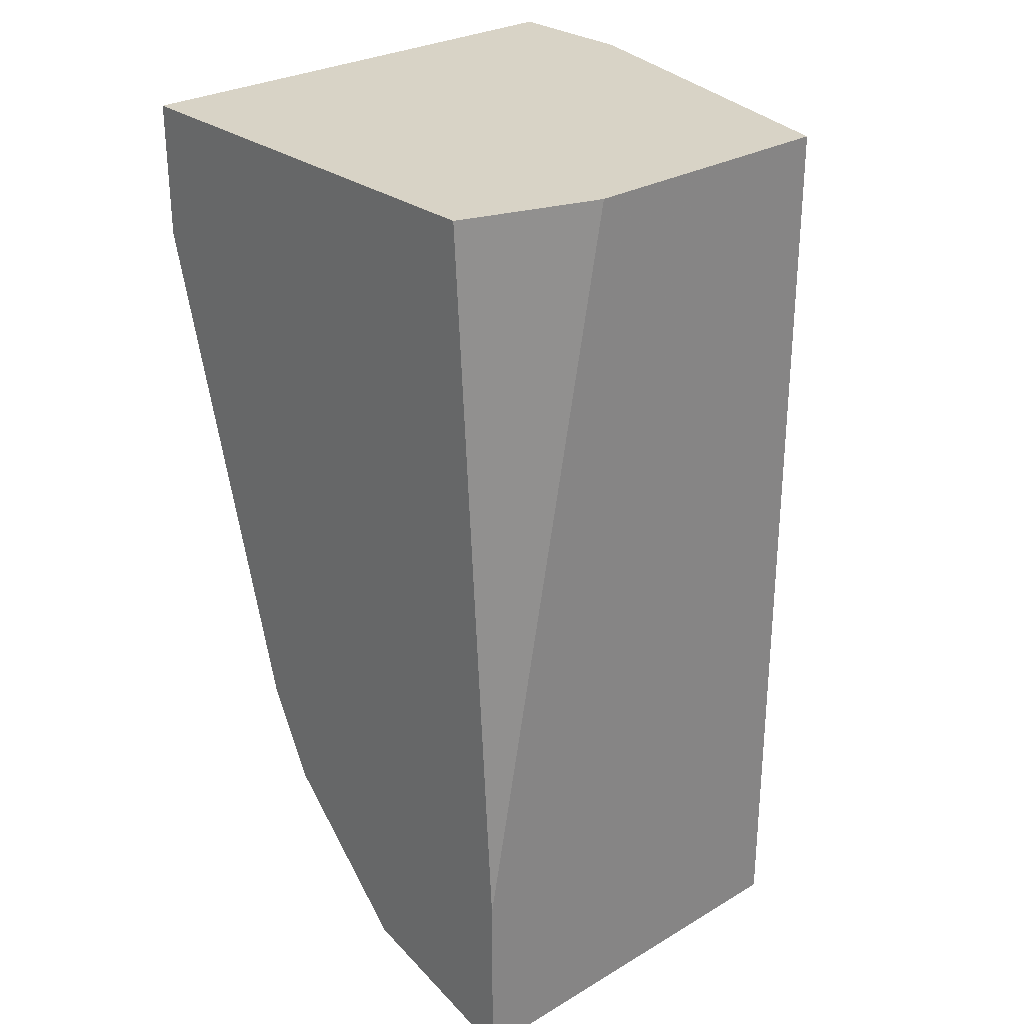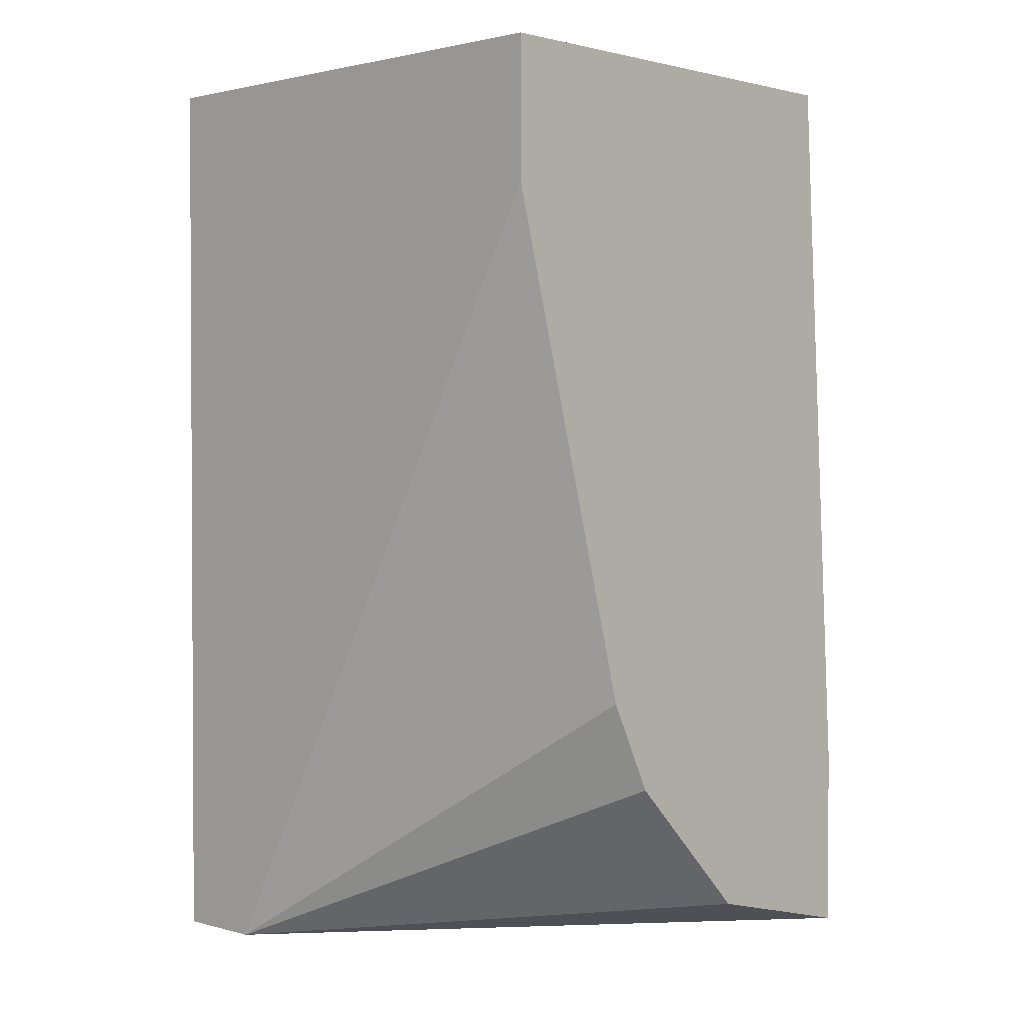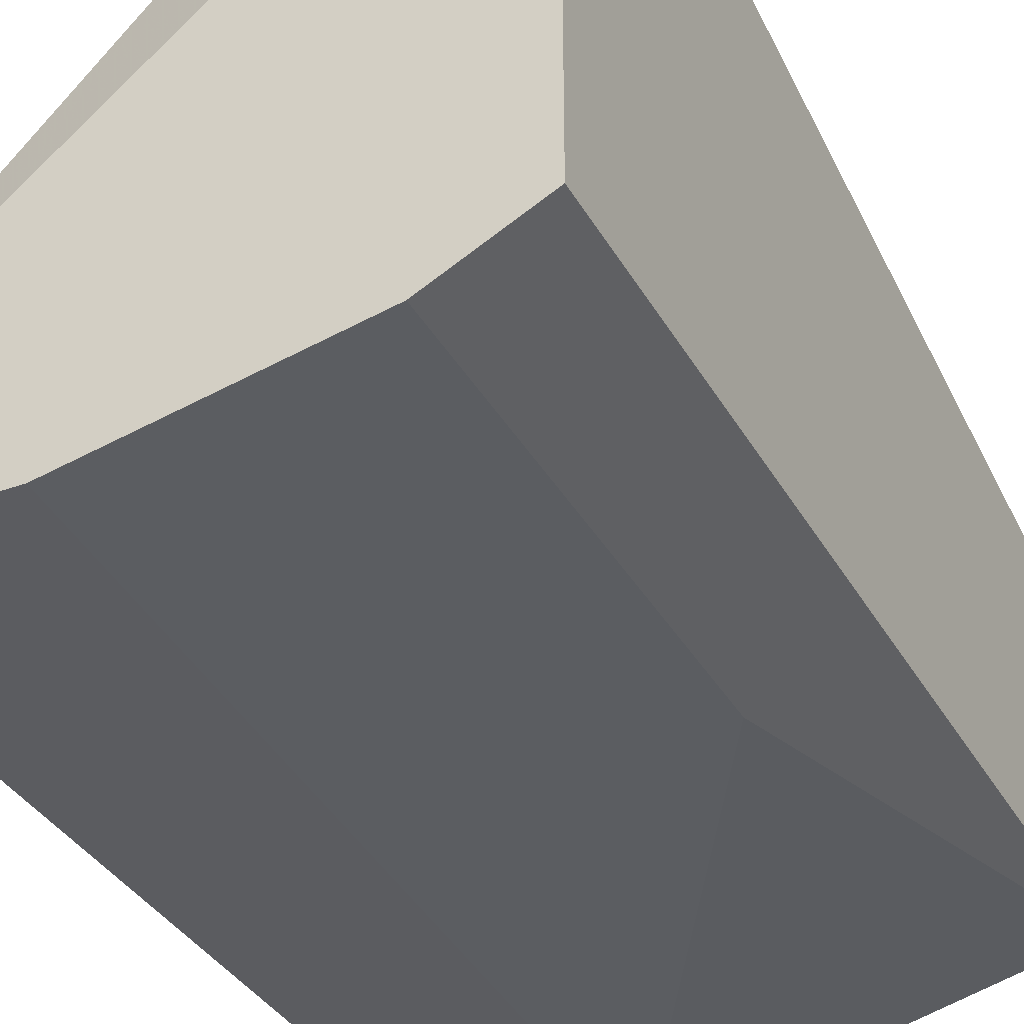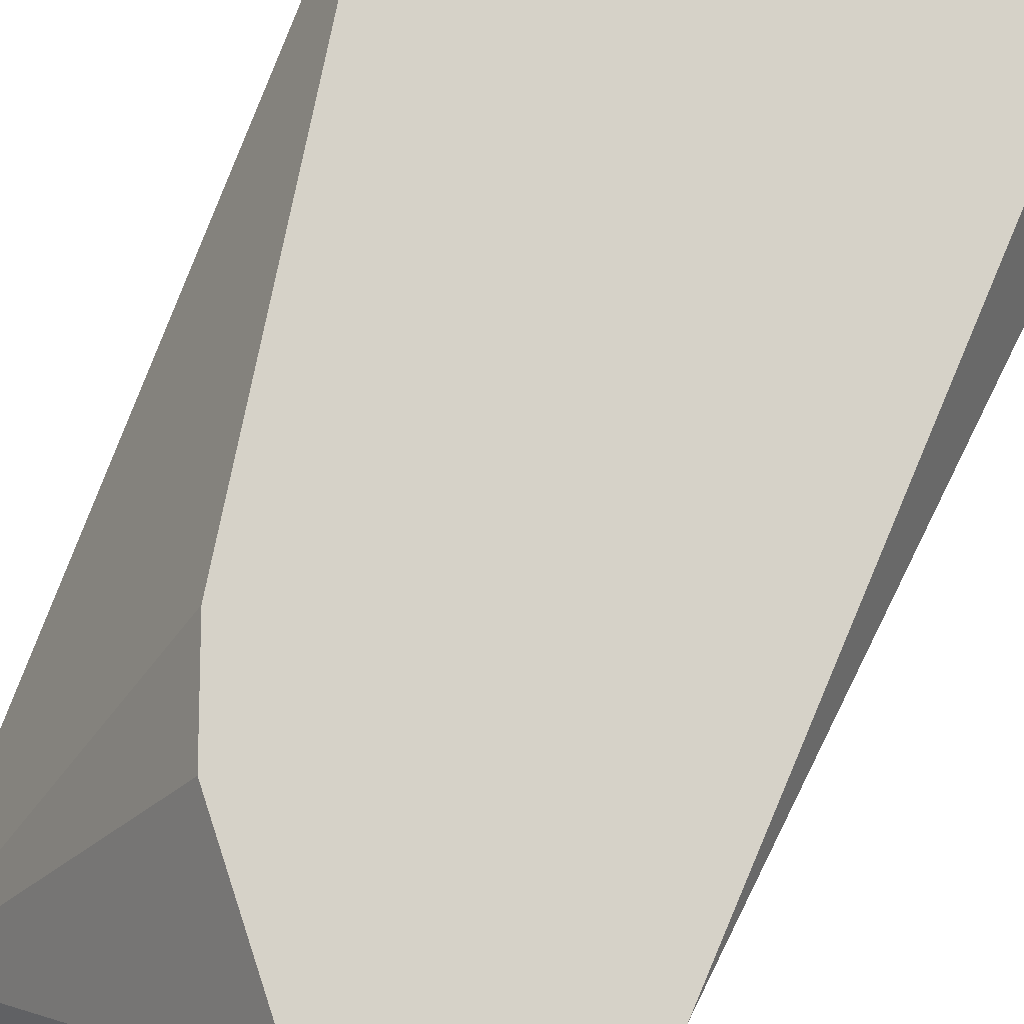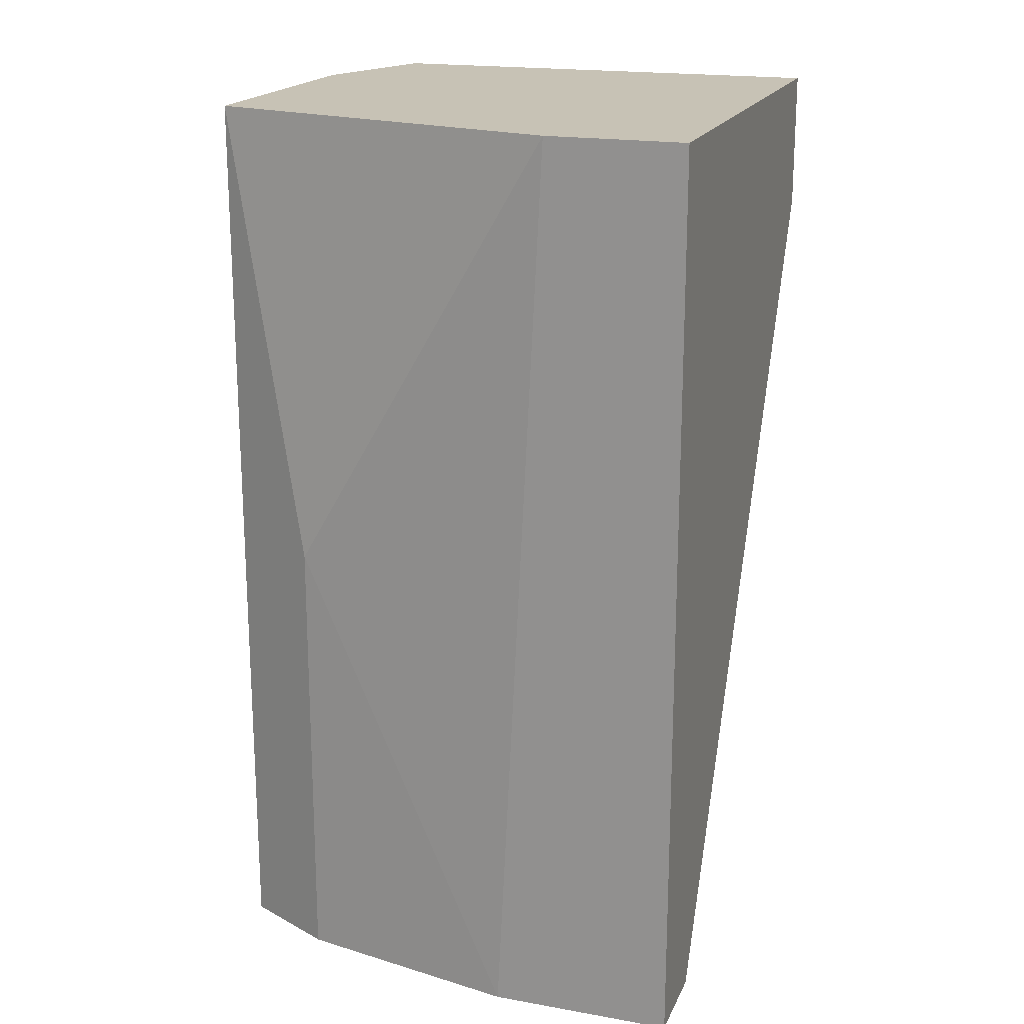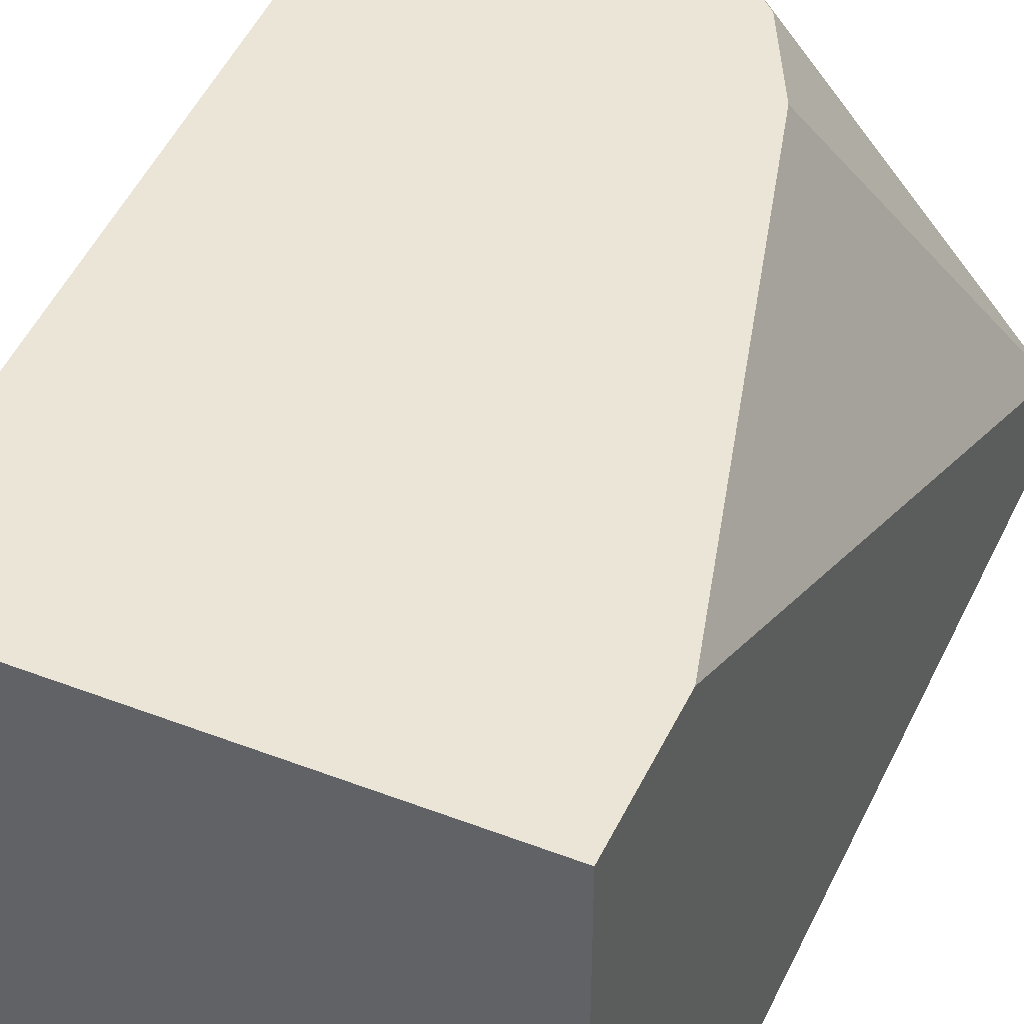
<metadata>
{"format":"obj","ext":"obj","renderer":"f3d","projection":"perspective","resolution":1024,"background":"white","views":[{"elev":28.1,"azim":-131.7,"up":"+Z"},{"elev":1.7,"azim":133.7,"up":"+Z"},{"elev":-35.3,"azim":-154.2,"up":"+Y"},{"elev":77.5,"azim":-153.3,"up":"+Y"},{"elev":19.0,"azim":18.6,"up":"+Z"},{"elev":44.0,"azim":24.2,"up":"+Y"}]}
</metadata>
<code>
v -0.01755 -0.003819 0.004721
v -0.01755 -0.003819 0.01623
v -0.0187 0.007689 0.02774
v -0.01986 0.007689 0.004721
v -0.01986 0.007689 0.009326
v -0.01986 0.004236 0.02774
v -0.01986 -0.002668 0.004721
v -0.01986 -0.002668 0.02774
v -0.007195 0.007689 0.02774
v -0.007195 0.007689 0.02428
v -0.007195 -0.00497 0.004721
v -0.007195 -0.00497 0.02774
v -0.007195 -0.002668 0.004721
v -0.0118 0.007689 0.009326
v -0.0118 -0.00497 0.004721
v -0.01065 0.007689 0.01163
v -0.01065 -0.00497 0.02774
v -0.01525 0.007689 0.005872
f 16 13 14
f 15 11 12
f 12 11 10
f 10 5 3
f 8 12 3
f 11 15 7
f 8 5 7
f 5 10 18
f 12 10 9
f 10 3 9
f 3 12 9
f 18 10 16
f 7 5 4
f 11 7 4
f 5 18 4
f 4 18 13
f 10 11 13
f 16 10 13
f 11 4 13
f 15 12 17
f 12 8 17
f 17 8 2
f 8 7 2
f 15 17 2
f 5 8 6
f 3 5 6
f 8 3 6
f 7 15 1
f 15 2 1
f 2 7 1
f 18 16 14
f 13 18 14

</code>
